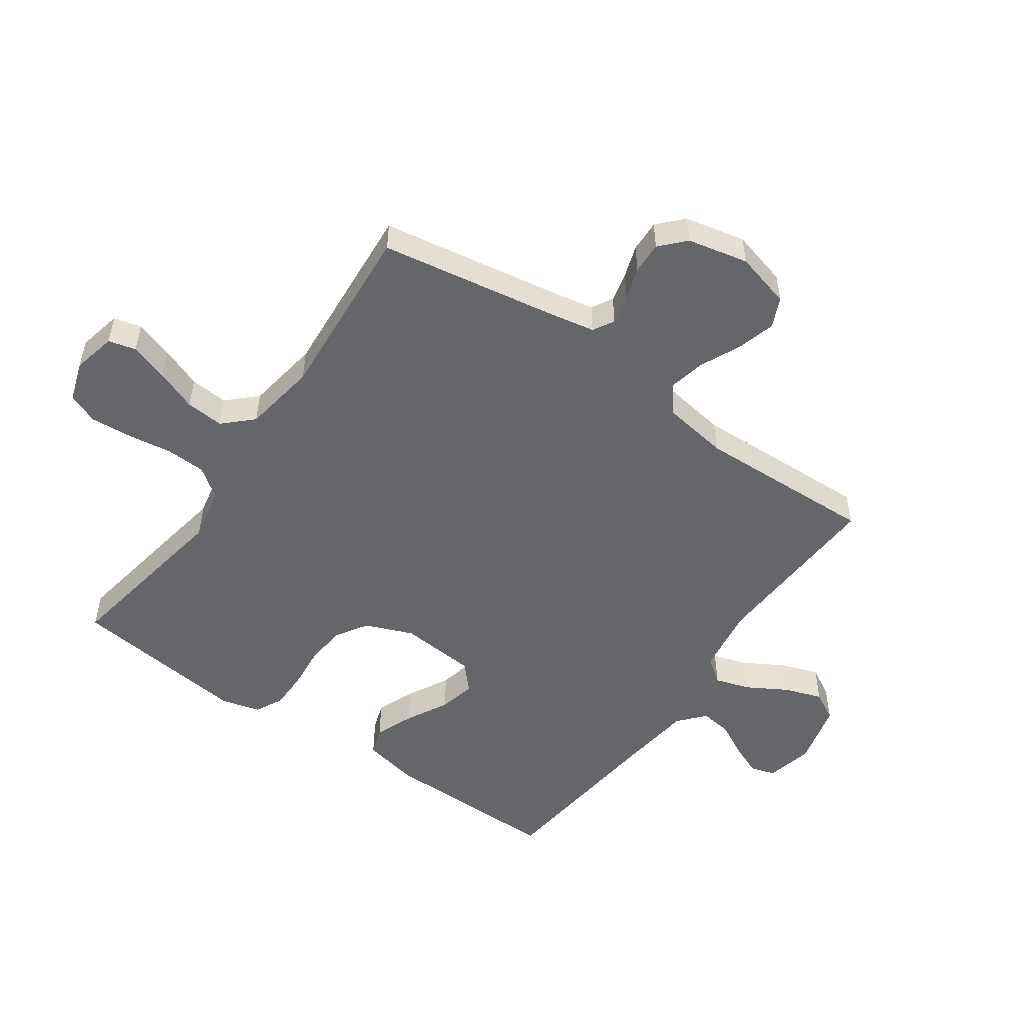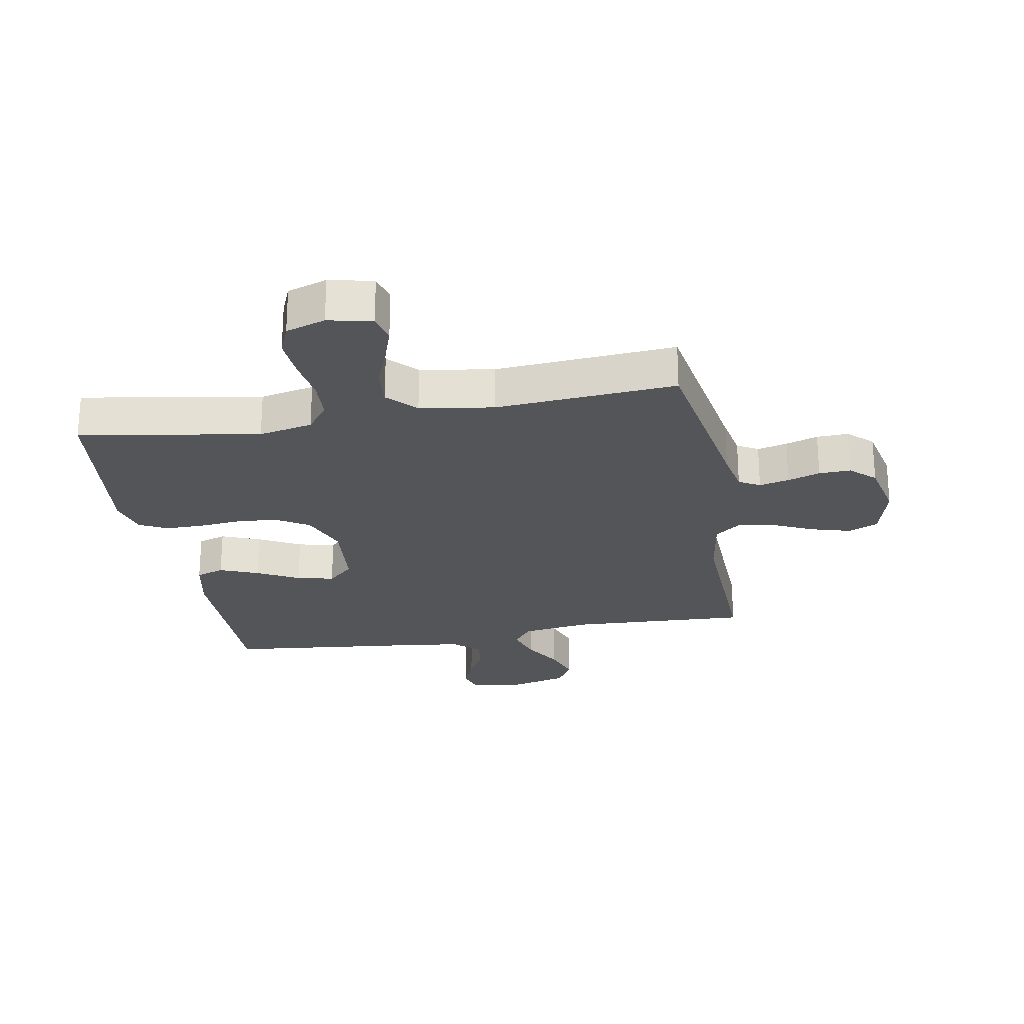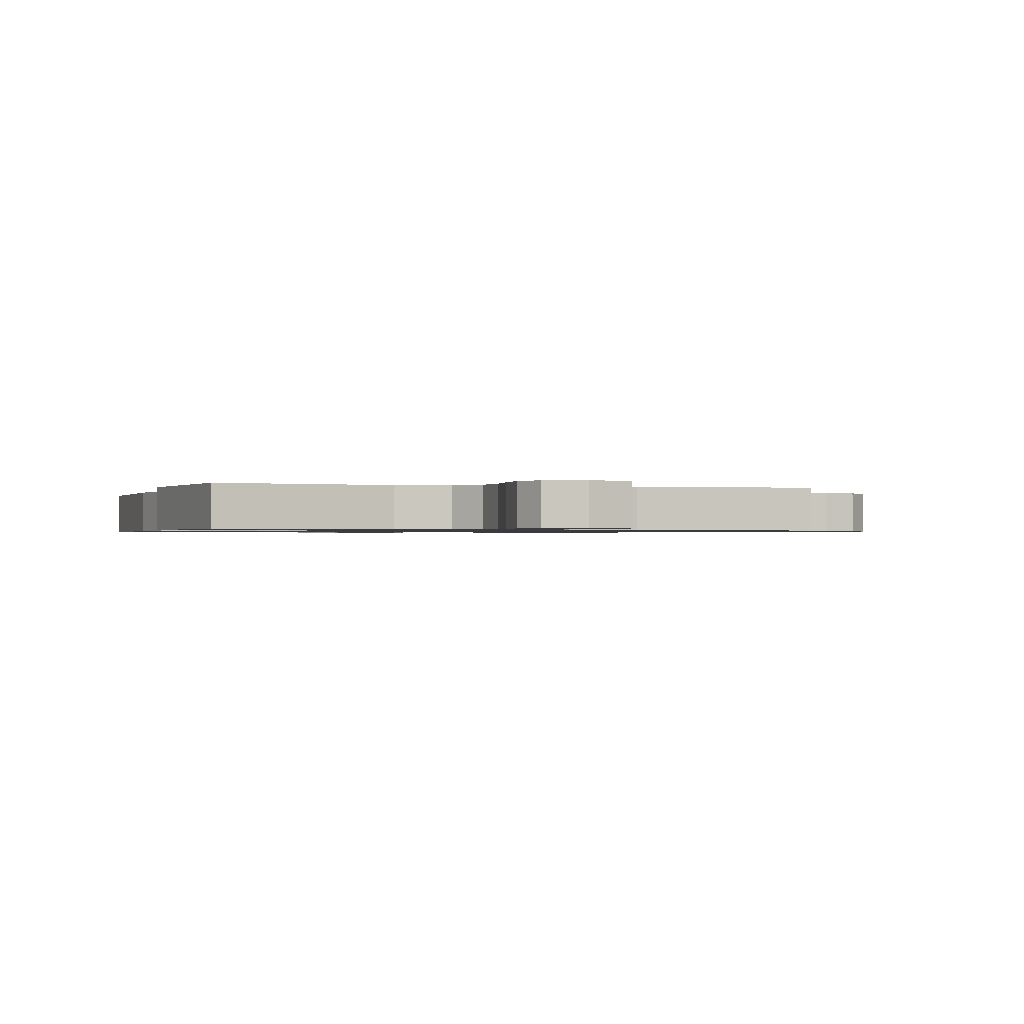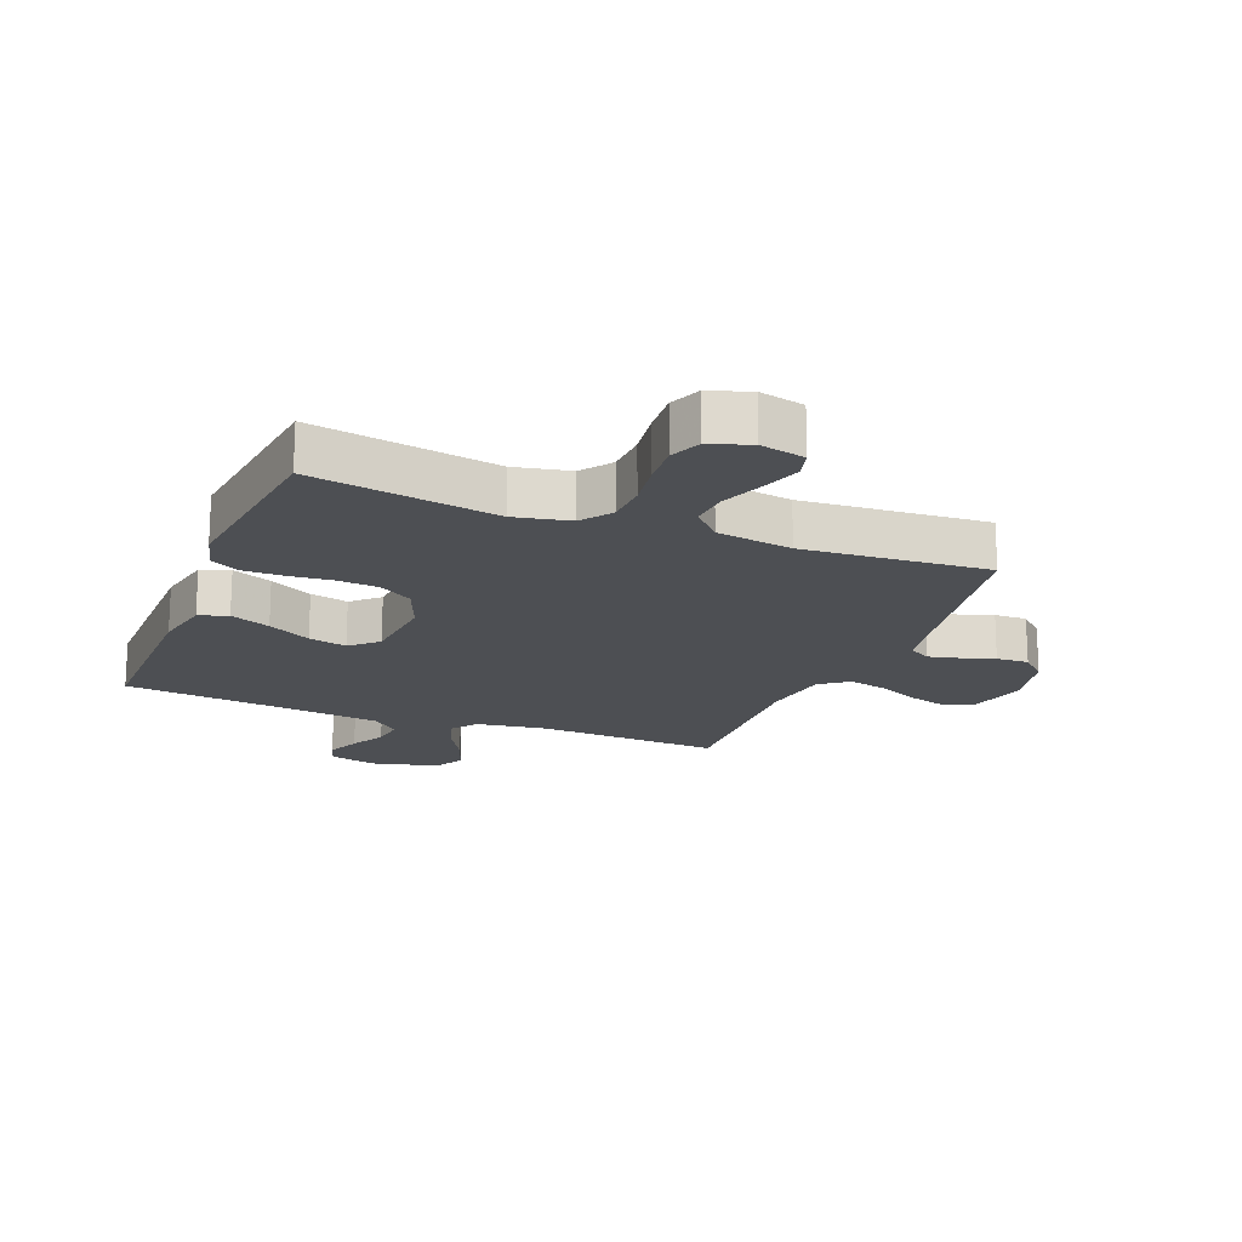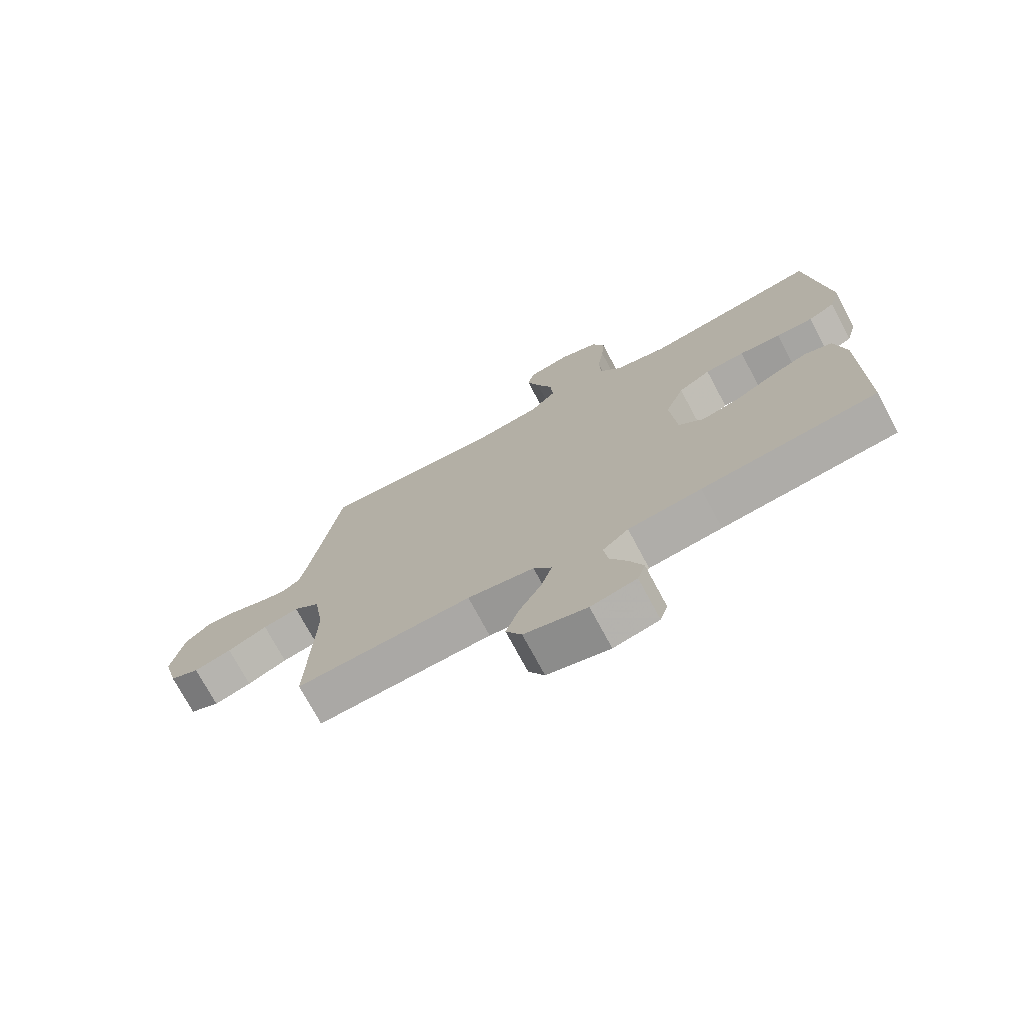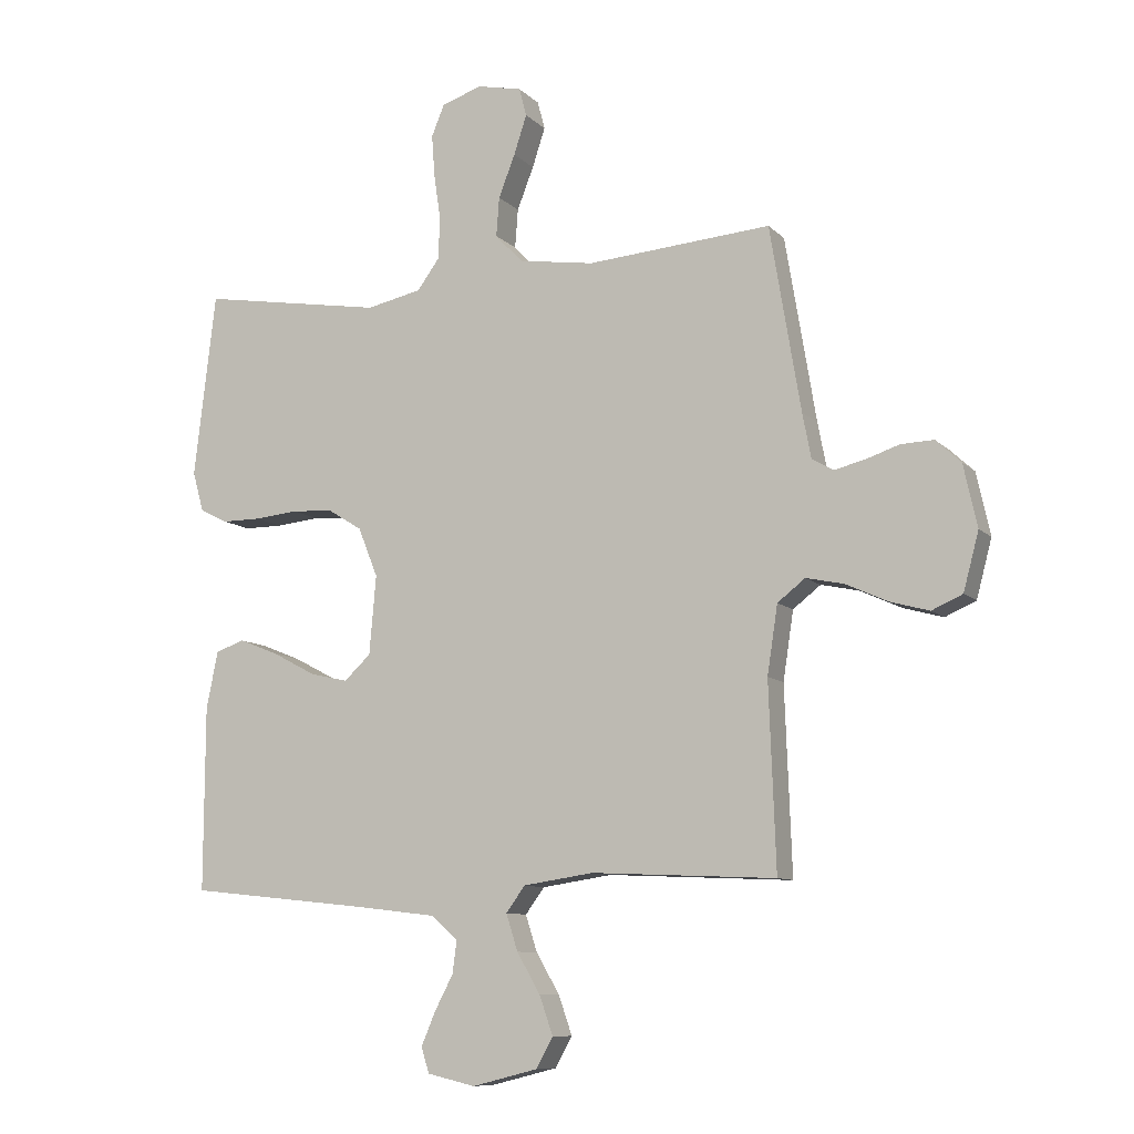
<metadata>
{"format":"obj","ext":"obj","renderer":"f3d","projection":"perspective","resolution":1024,"background":"white","views":[{"elev":-51.7,"azim":54.9,"up":"+Y"},{"elev":-24.6,"azim":10.1,"up":"+Y"},{"elev":-0.8,"azim":-17.9,"up":"+Y"},{"elev":-18.0,"azim":-21.8,"up":"+Y"},{"elev":-73.6,"azim":-151.9,"up":"+Z"},{"elev":-9.6,"azim":24.7,"up":"+Z"}]}
</metadata>
<code>
v 0.5 0.07 -0.5
v 0.2 0.07 -0.486
v 0.086 0.07 -0.503
v 0.055 0.07 -0.545
v 0.074 0.07 -0.604
v 0.112 0.07 -0.669
v 0.134 0.07 -0.732
v 0.107 0.07 -0.781
v 0 0.07 -0.808
v -0.078 0.07 -0.79
v -0.091 0.07 -0.749
v -0.068 0.07 -0.695
v -0.038 0.07 -0.638
v -0.031 0.07 -0.585
v -0.075 0.07 -0.547
v -0.2 0.07 -0.532
v -0.5 0.07 -0.5
v -0.499 0.07 -0.2
v -0.48 0.07 -0.107
v -0.433 0.07 -0.091
v -0.368 0.07 -0.117
v -0.298 0.07 -0.154
v -0.236 0.07 -0.168
v -0.193 0.07 -0.128
v -0.182 0.07 0
v -0.214 0.07 0.08
v -0.269 0.07 0.114
v -0.337 0.07 0.119
v -0.408 0.07 0.112
v -0.471 0.07 0.112
v -0.517 0.07 0.135
v -0.535 0.07 0.2
v -0.5 0.07 0.5
v -0.2 0.07 0.45
v -0.11 0.07 0.469
v -0.074 0.07 0.518
v -0.071 0.07 0.586
v -0.082 0.07 0.66
v -0.087 0.07 0.729
v -0.066 0.07 0.78
v 0 0.07 0.802
v 0.073 0.07 0.786
v 0.085 0.07 0.74
v 0.064 0.07 0.676
v 0.037 0.07 0.607
v 0.032 0.07 0.543
v 0.077 0.07 0.496
v 0.2 0.07 0.477
v 0.5 0.07 0.5
v 0.55 0.07 0.2
v 0.564 0.07 0.127
v 0.599 0.07 0.107
v 0.649 0.07 0.119
v 0.703 0.07 0.137
v 0.756 0.07 0.139
v 0.797 0.07 0.101
v 0.819 0.07 0
v 0.794 0.07 -0.094
v 0.744 0.07 -0.116
v 0.68 0.07 -0.098
v 0.612 0.07 -0.067
v 0.551 0.07 -0.054
v 0.506 0.07 -0.089
v 0.489 0.07 -0.2
v 0.5 0 -0.5
v 0.2 0 -0.486
v 0.086 0 -0.503
v 0.055 0 -0.545
v 0.074 0 -0.604
v 0.112 0 -0.669
v 0.134 0 -0.732
v 0.107 0 -0.781
v 0 0 -0.808
v -0.078 0 -0.79
v -0.091 0 -0.749
v -0.068 0 -0.695
v -0.038 0 -0.638
v -0.031 0 -0.585
v -0.075 0 -0.547
v -0.2 0 -0.532
v -0.5 0 -0.5
v -0.499 0 -0.2
v -0.48 0 -0.107
v -0.433 0 -0.091
v -0.368 0 -0.117
v -0.298 0 -0.154
v -0.236 0 -0.168
v -0.193 0 -0.128
v -0.182 0 0
v -0.214 0 0.08
v -0.269 0 0.114
v -0.337 0 0.119
v -0.408 0 0.112
v -0.471 0 0.112
v -0.517 0 0.135
v -0.535 0 0.2
v -0.5 0 0.5
v -0.2 0 0.45
v -0.11 0 0.469
v -0.074 0 0.518
v -0.071 0 0.586
v -0.082 0 0.66
v -0.087 0 0.729
v -0.066 0 0.78
v 0 0 0.802
v 0.073 0 0.786
v 0.085 0 0.74
v 0.064 0 0.676
v 0.037 0 0.607
v 0.032 0 0.543
v 0.077 0 0.496
v 0.2 0 0.477
v 0.5 0 0.5
v 0.55 0 0.2
v 0.564 0 0.127
v 0.599 0 0.107
v 0.649 0 0.119
v 0.703 0 0.137
v 0.756 0 0.139
v 0.797 0 0.101
v 0.819 0 0
v 0.794 0 -0.094
v 0.744 0 -0.116
v 0.68 0 -0.098
v 0.612 0 -0.067
v 0.551 0 -0.054
v 0.506 0 -0.089
v 0.489 0 -0.2
f 58 59 60 61
f 58 61 62
f 57 58 62
f 56 57 62
f 53 54 55 56
f 52 53 56 62
f 51 52 62 63
f 48 49 50
f 47 48 50 51
f 42 43 44 45
f 40 41 42 45
f 40 45 46
f 37 38 39 40
f 37 40 46
f 36 37 46 47
f 31 32 33 34
f 31 34 35
f 28 29 30 31
f 27 28 31 35
f 26 27 35 36
f 19 20 21 22
f 17 18 19 22
f 16 17 22 23
f 15 16 23 24
f 10 11 12 13
f 8 9 10 13
f 8 13 14
f 5 6 7 8
f 4 5 8 14
f 3 4 14 15
f 64 1 2
f 63 64 2 3
f 25 26 36 47
f 25 47 51 63
f 24 25 63
f 3 15 24 63
f 125 124 123 122
f 126 125 122
f 126 122 121
f 126 121 120
f 120 119 118 117
f 126 120 117 116
f 127 126 116 115
f 114 113 112
f 115 114 112 111
f 109 108 107 106
f 109 106 105 104
f 110 109 104
f 104 103 102 101
f 110 104 101
f 111 110 101 100
f 98 97 96 95
f 99 98 95
f 95 94 93 92
f 99 95 92 91
f 100 99 91 90
f 86 85 84 83
f 86 83 82 81
f 87 86 81 80
f 88 87 80 79
f 77 76 75 74
f 77 74 73 72
f 78 77 72
f 72 71 70 69
f 78 72 69 68
f 79 78 68 67
f 66 65 128
f 67 66 128 127
f 111 100 90 89
f 127 115 111 89
f 127 89 88
f 127 88 79 67
f 1 65 66 2
f 2 66 67 3
f 3 67 68 4
f 4 68 69 5
f 5 69 70 6
f 6 70 71 7
f 7 71 72 8
f 8 72 73 9
f 9 73 74 10
f 10 74 75 11
f 11 75 76 12
f 12 76 77 13
f 13 77 78 14
f 14 78 79 15
f 15 79 80 16
f 16 80 81 17
f 17 81 82 18
f 18 82 83 19
f 19 83 84 20
f 20 84 85 21
f 21 85 86 22
f 22 86 87 23
f 23 87 88 24
f 24 88 89 25
f 25 89 90 26
f 26 90 91 27
f 27 91 92 28
f 28 92 93 29
f 29 93 94 30
f 30 94 95 31
f 31 95 96 32
f 32 96 97 33
f 33 97 98 34
f 34 98 99 35
f 35 99 100 36
f 36 100 101 37
f 37 101 102 38
f 38 102 103 39
f 39 103 104 40
f 40 104 105 41
f 41 105 106 42
f 42 106 107 43
f 43 107 108 44
f 44 108 109 45
f 45 109 110 46
f 46 110 111 47
f 47 111 112 48
f 48 112 113 49
f 49 113 114 50
f 50 114 115 51
f 51 115 116 52
f 52 116 117 53
f 53 117 118 54
f 54 118 119 55
f 55 119 120 56
f 56 120 121 57
f 57 121 122 58
f 58 122 123 59
f 59 123 124 60
f 60 124 125 61
f 61 125 126 62
f 62 126 127 63
f 63 127 128 64
f 64 128 65 1

</code>
